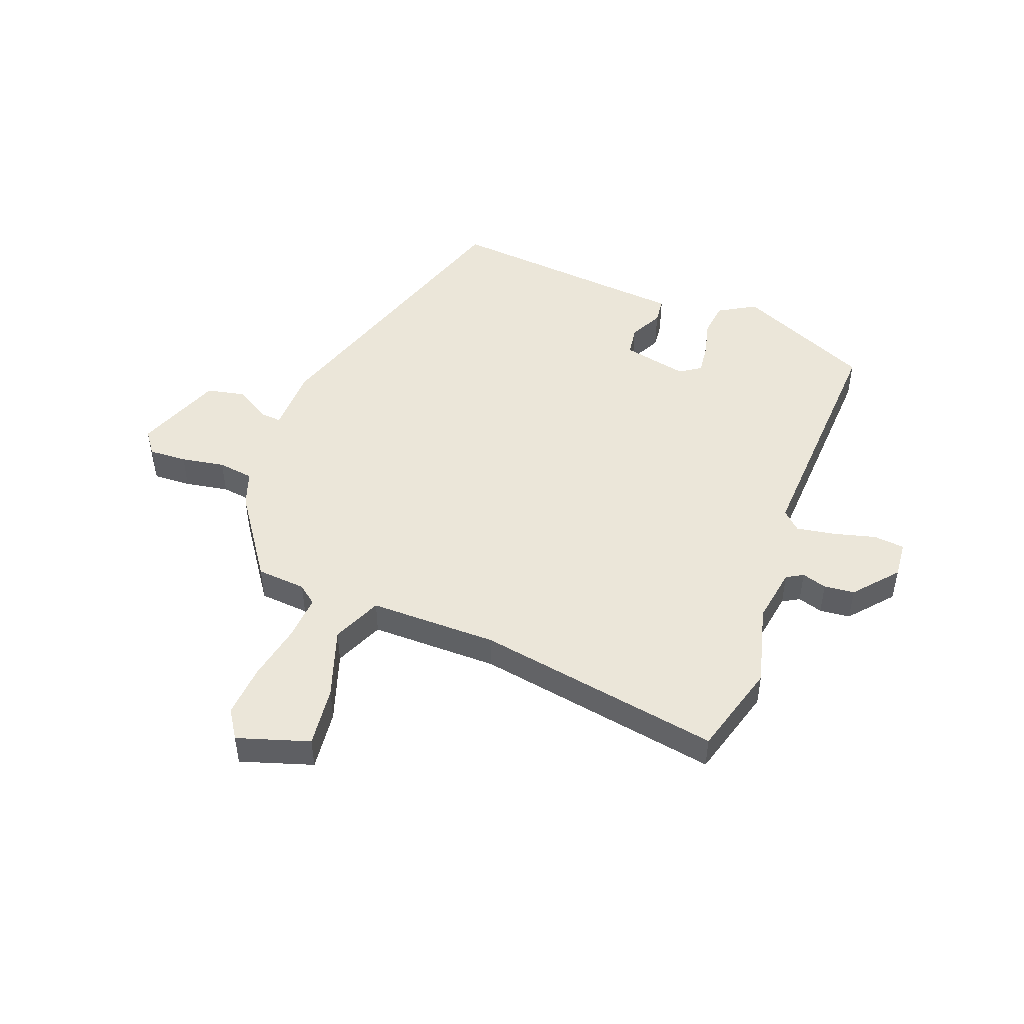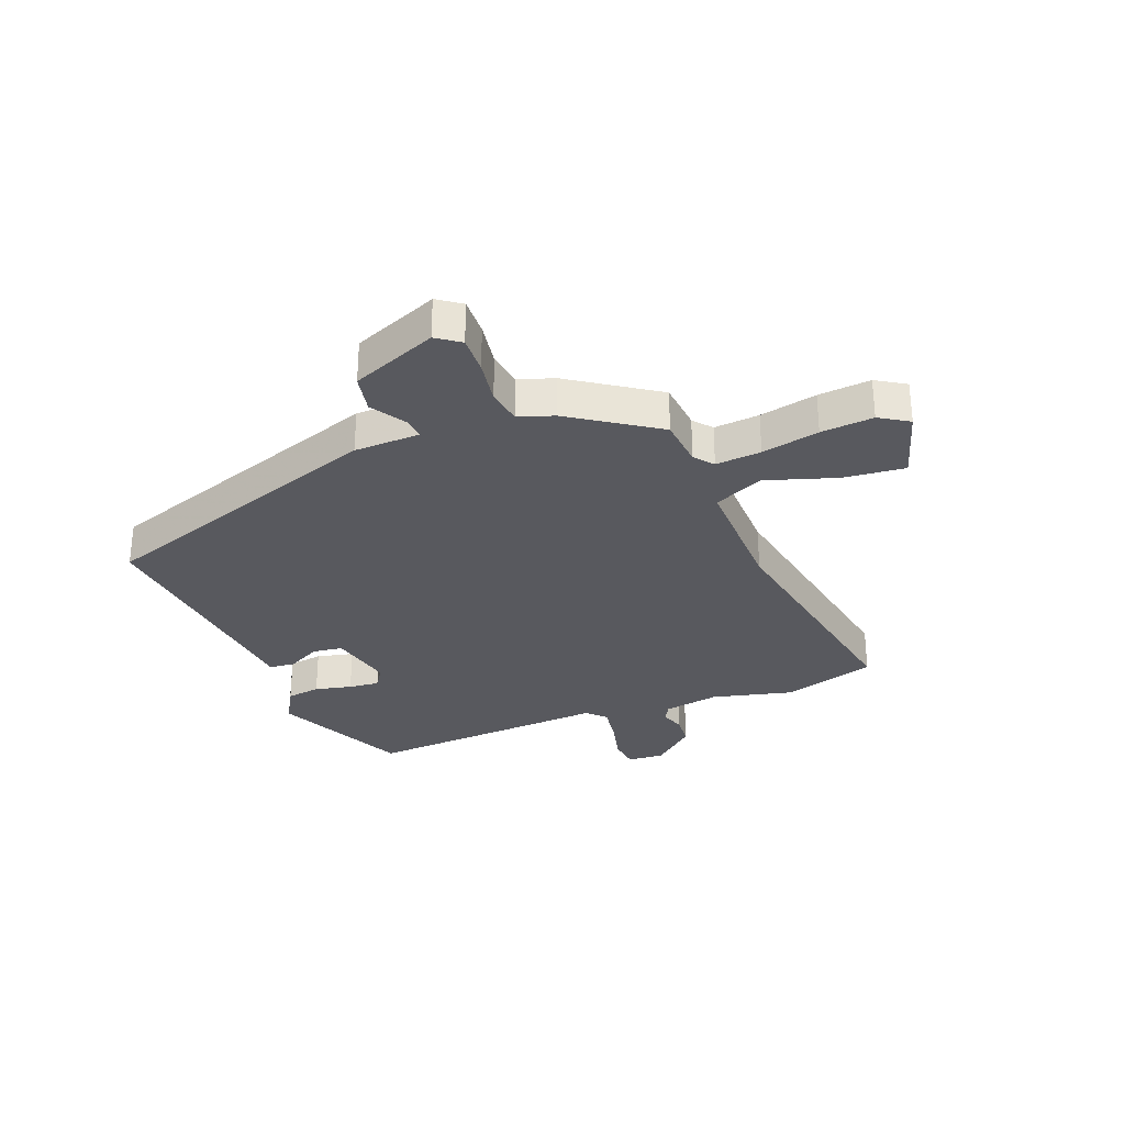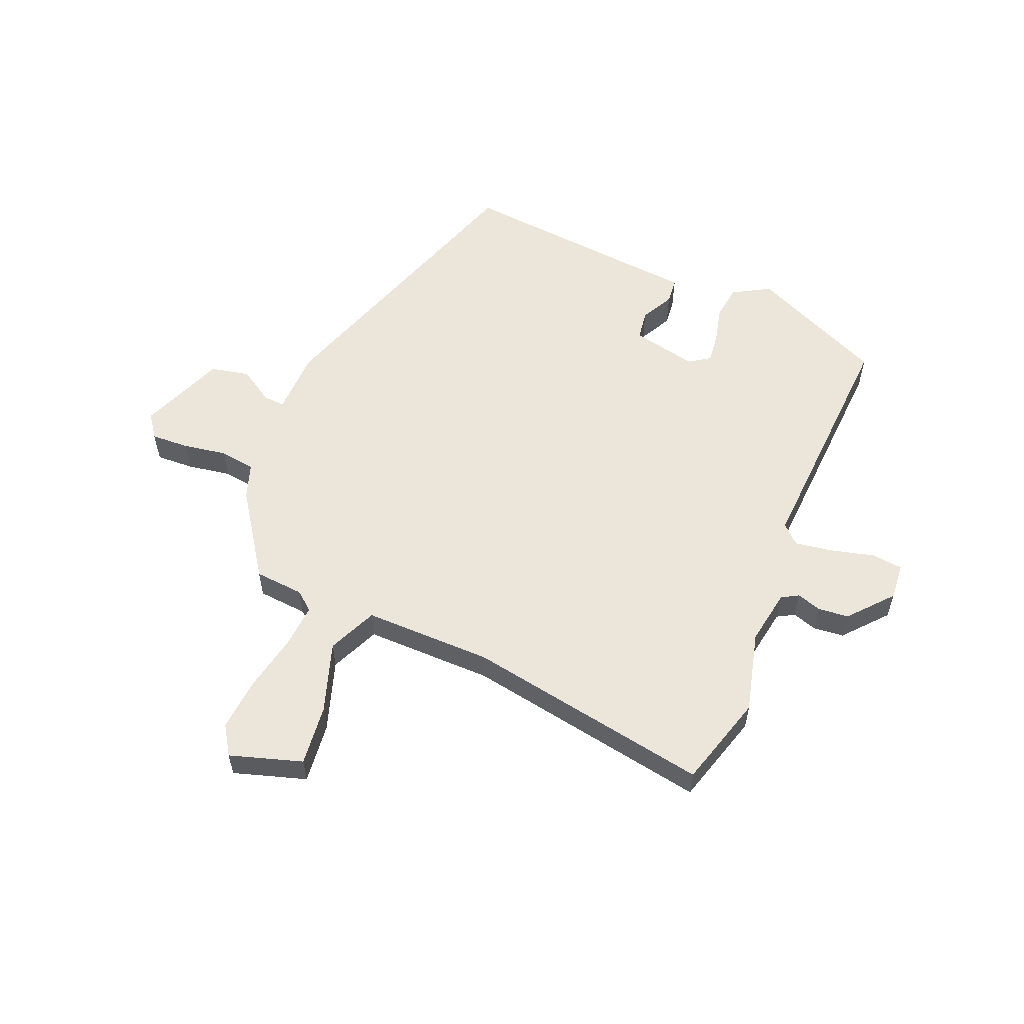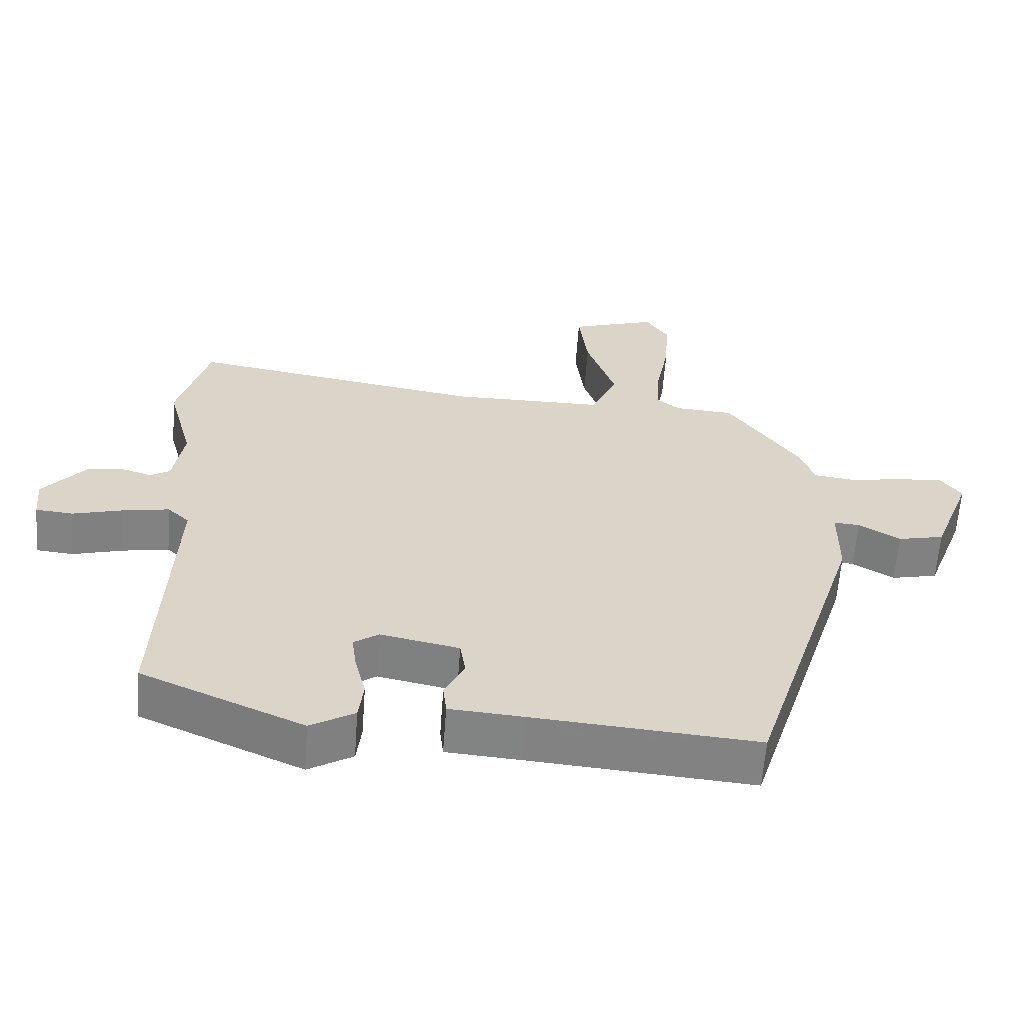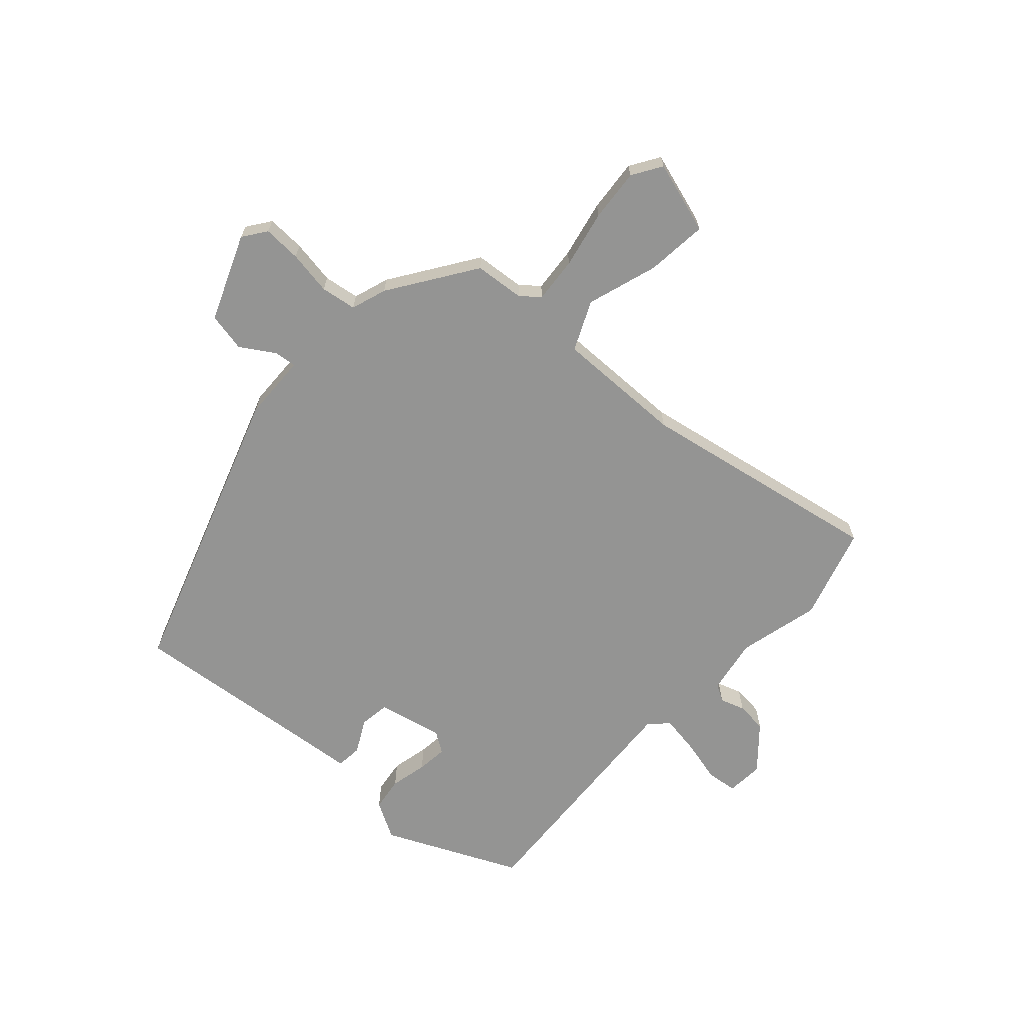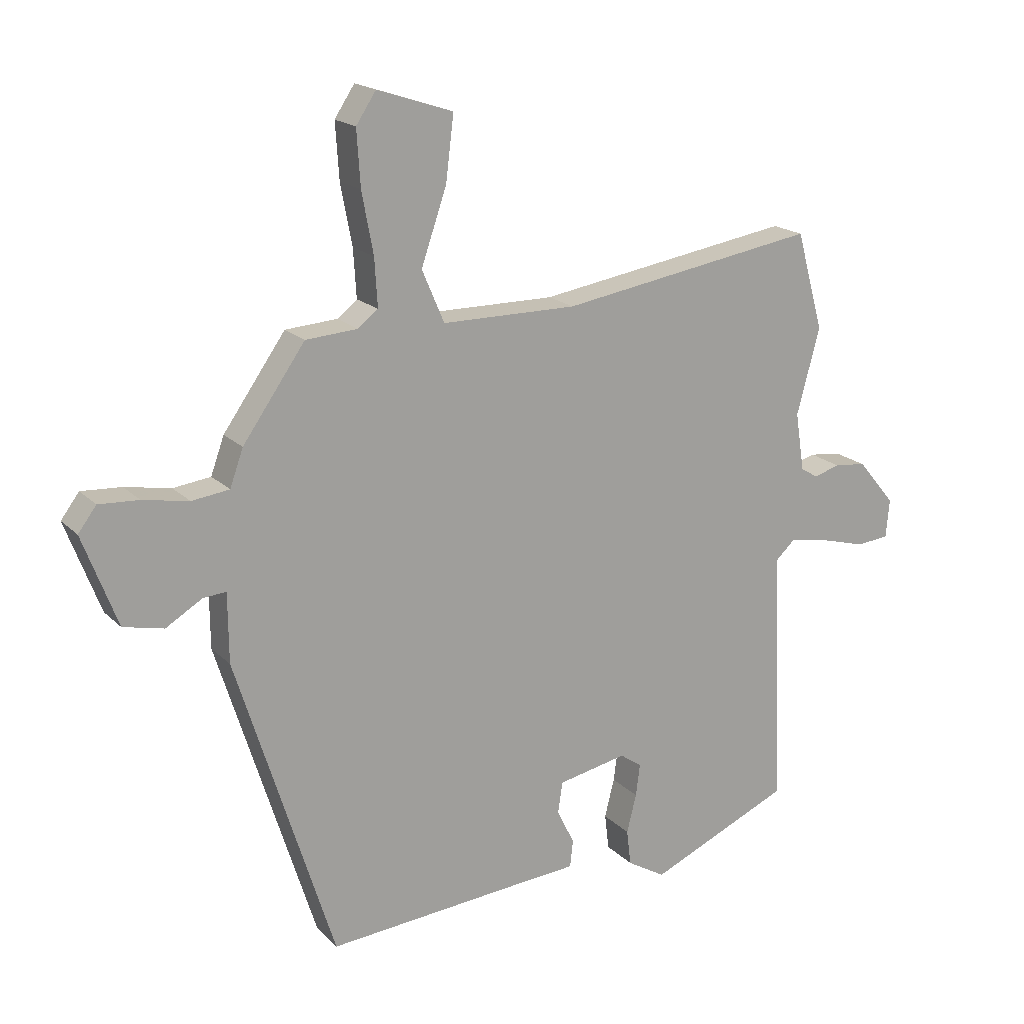
<metadata>
{"format":"obj","ext":"obj","renderer":"f3d","projection":"perspective","resolution":1024,"background":"white","views":[{"elev":48.2,"azim":21.2,"up":"+Y"},{"elev":-30.4,"azim":-67.4,"up":"+Y"},{"elev":56.7,"azim":23.4,"up":"+Y"},{"elev":-61.2,"azim":175.8,"up":"+Z"},{"elev":-67.0,"azim":-41.1,"up":"+Y"},{"elev":18.3,"azim":-29.7,"up":"+Z"}]}
</metadata>
<code>
v 0.491 0.07 0.531
v 0.536 0.07 0.369
v 0.498 0.07 0.228
v 0.513 0.07 0.131
v 0.542 0.07 0.114
v 0.585 0.07 0.127
v 0.638 0.07 0.121
v 0.701 0.07 0.046
v 0.695 0.07 -0.018
v 0.641 0.07 -0.023
v 0.567 0.07 -0.003
v 0.5 0.07 0.009
v 0.468 0.07 -0.021
v 0.485 0.07 -0.448
v 0.25 0.07 -0.55
v 0.186 0.07 -0.512
v 0.179 0.07 -0.453
v 0.195 0.07 -0.389
v 0.202 0.07 -0.336
v 0.166 0.07 -0.311
v 0.052 0.07 -0.334
v 0.044 0.07 -0.386
v 0.073 0.07 -0.444
v 0.068 0.07 -0.489
v -0.039 0.07 -0.497
v -0.362 0.07 -0.523
v -0.524 0.07 -0.011
v -0.525 0.07 0.103
v -0.563 0.07 0.1
v -0.623 0.07 0.064
v -0.69 0.07 0.079
v -0.747 0.07 0.229
v -0.717 0.07 0.269
v -0.651 0.07 0.265
v -0.575 0.07 0.251
v -0.513 0.07 0.259
v -0.491 0.07 0.32
v -0.388 0.07 0.466
v -0.302 0.07 0.472
v -0.269 0.07 0.498
v -0.274 0.07 0.577
v -0.293 0.07 0.677
v -0.299 0.07 0.768
v -0.266 0.07 0.818
v -0.141 0.07 0.777
v -0.154 0.07 0.671
v -0.196 0.07 0.549
v -0.159 0.07 0.463
v 0.064 0.07 0.462
v 0.491 0 0.531
v 0.536 0 0.369
v 0.498 0 0.228
v 0.513 0 0.131
v 0.542 0 0.114
v 0.585 0 0.127
v 0.638 0 0.121
v 0.701 0 0.046
v 0.695 0 -0.018
v 0.641 0 -0.023
v 0.567 0 -0.003
v 0.5 0 0.009
v 0.468 0 -0.021
v 0.485 0 -0.448
v 0.25 0 -0.55
v 0.186 0 -0.512
v 0.179 0 -0.453
v 0.195 0 -0.389
v 0.202 0 -0.336
v 0.166 0 -0.311
v 0.052 0 -0.334
v 0.044 0 -0.386
v 0.073 0 -0.444
v 0.068 0 -0.489
v -0.039 0 -0.497
v -0.362 0 -0.523
v -0.524 0 -0.011
v -0.525 0 0.103
v -0.563 0 0.1
v -0.623 0 0.064
v -0.69 0 0.079
v -0.747 0 0.229
v -0.717 0 0.269
v -0.651 0 0.265
v -0.575 0 0.251
v -0.513 0 0.259
v -0.491 0 0.32
v -0.388 0 0.466
v -0.302 0 0.472
v -0.269 0 0.498
v -0.274 0 0.577
v -0.293 0 0.677
v -0.299 0 0.768
v -0.266 0 0.818
v -0.141 0 0.777
v -0.154 0 0.671
v -0.196 0 0.549
v -0.159 0 0.463
v 0.064 0 0.462
f 44 45 46 47
f 42 43 44 47
f 41 42 47 48
f 40 41 48
f 39 40 48
f 36 37 38 39
f 36 39 48
f 32 33 34 35
f 30 31 32 35
f 29 30 35 36
f 28 29 36 48
f 25 26 27 28
f 22 23 24 25
f 21 22 25 28
f 20 21 28 48
f 15 16 17 18
f 13 14 15 18
f 13 18 19
f 8 9 10 11
f 8 11 12
f 5 6 7 8
f 5 8 12
f 4 5 12 13
f 49 1 2 3
f 19 20 48 49
f 13 19 49
f 3 4 13 49
f 96 95 94 93
f 96 93 92 91
f 97 96 91 90
f 97 90 89
f 97 89 88
f 88 87 86 85
f 97 88 85
f 84 83 82 81
f 84 81 80 79
f 85 84 79 78
f 97 85 78 77
f 77 76 75 74
f 74 73 72 71
f 77 74 71 70
f 97 77 70 69
f 67 66 65 64
f 67 64 63 62
f 68 67 62
f 60 59 58 57
f 61 60 57
f 57 56 55 54
f 61 57 54
f 62 61 54 53
f 52 51 50 98
f 98 97 69 68
f 98 68 62
f 98 62 53 52
f 1 50 51 2
f 2 51 52 3
f 3 52 53 4
f 4 53 54 5
f 5 54 55 6
f 6 55 56 7
f 7 56 57 8
f 8 57 58 9
f 9 58 59 10
f 10 59 60 11
f 11 60 61 12
f 12 61 62 13
f 13 62 63 14
f 14 63 64 15
f 15 64 65 16
f 16 65 66 17
f 17 66 67 18
f 18 67 68 19
f 19 68 69 20
f 20 69 70 21
f 21 70 71 22
f 22 71 72 23
f 23 72 73 24
f 24 73 74 25
f 25 74 75 26
f 26 75 76 27
f 27 76 77 28
f 28 77 78 29
f 29 78 79 30
f 30 79 80 31
f 31 80 81 32
f 32 81 82 33
f 33 82 83 34
f 34 83 84 35
f 35 84 85 36
f 36 85 86 37
f 37 86 87 38
f 38 87 88 39
f 39 88 89 40
f 40 89 90 41
f 41 90 91 42
f 42 91 92 43
f 43 92 93 44
f 44 93 94 45
f 45 94 95 46
f 46 95 96 47
f 47 96 97 48
f 48 97 98 49
f 49 98 50 1

</code>
